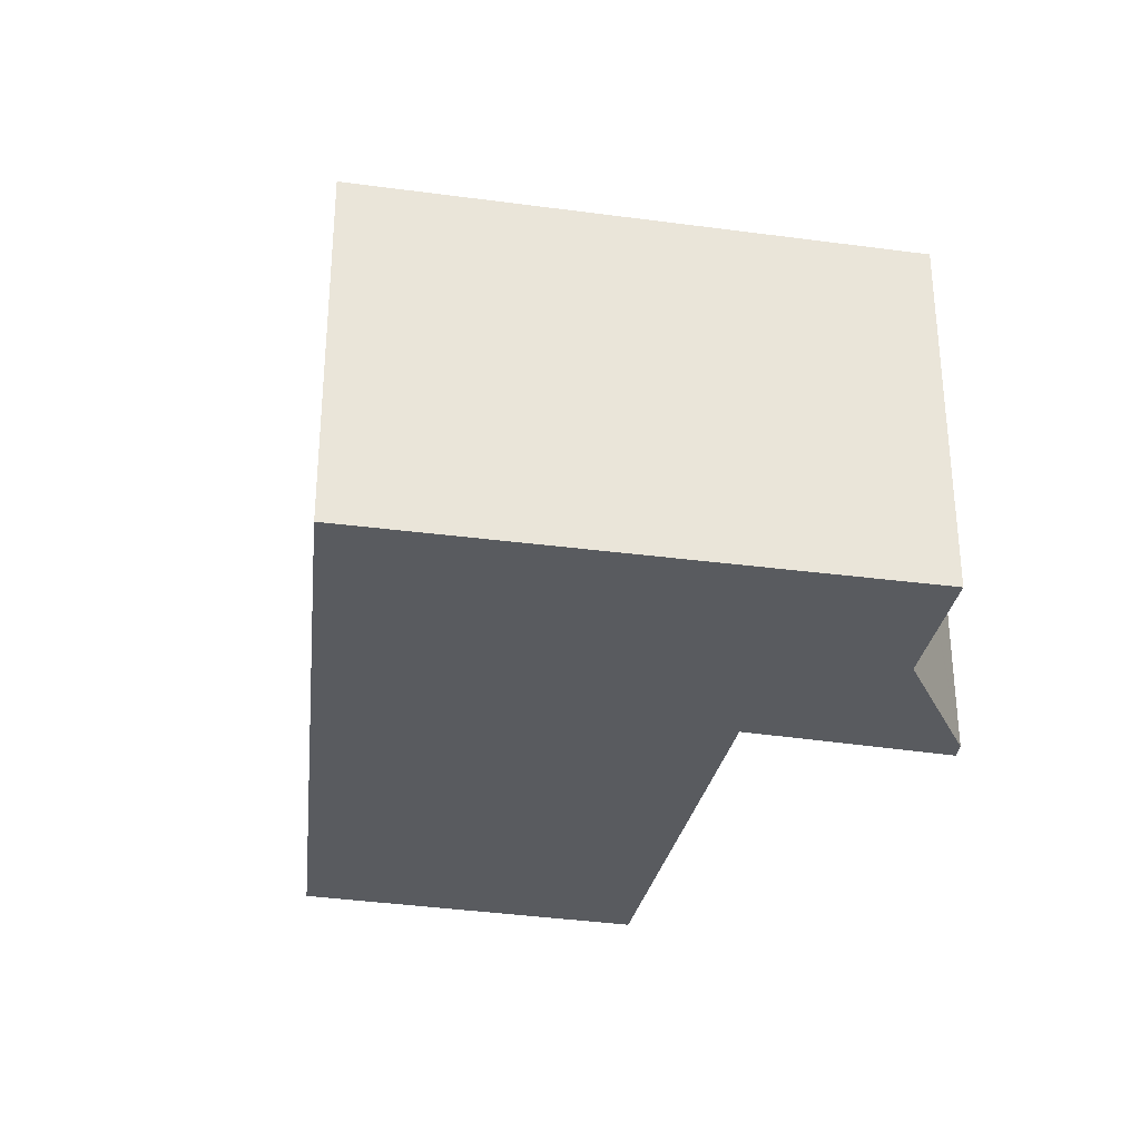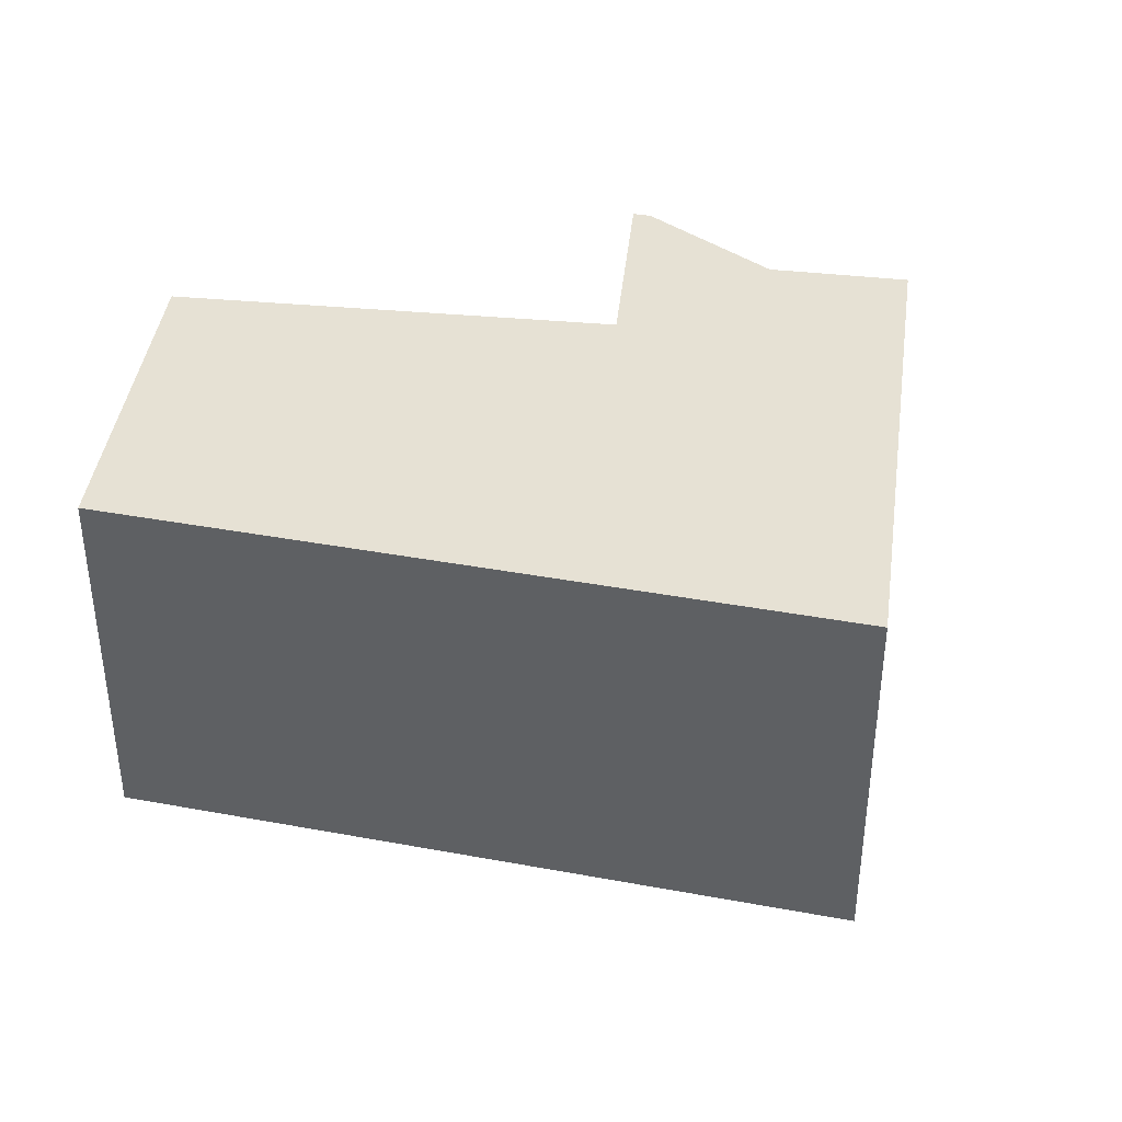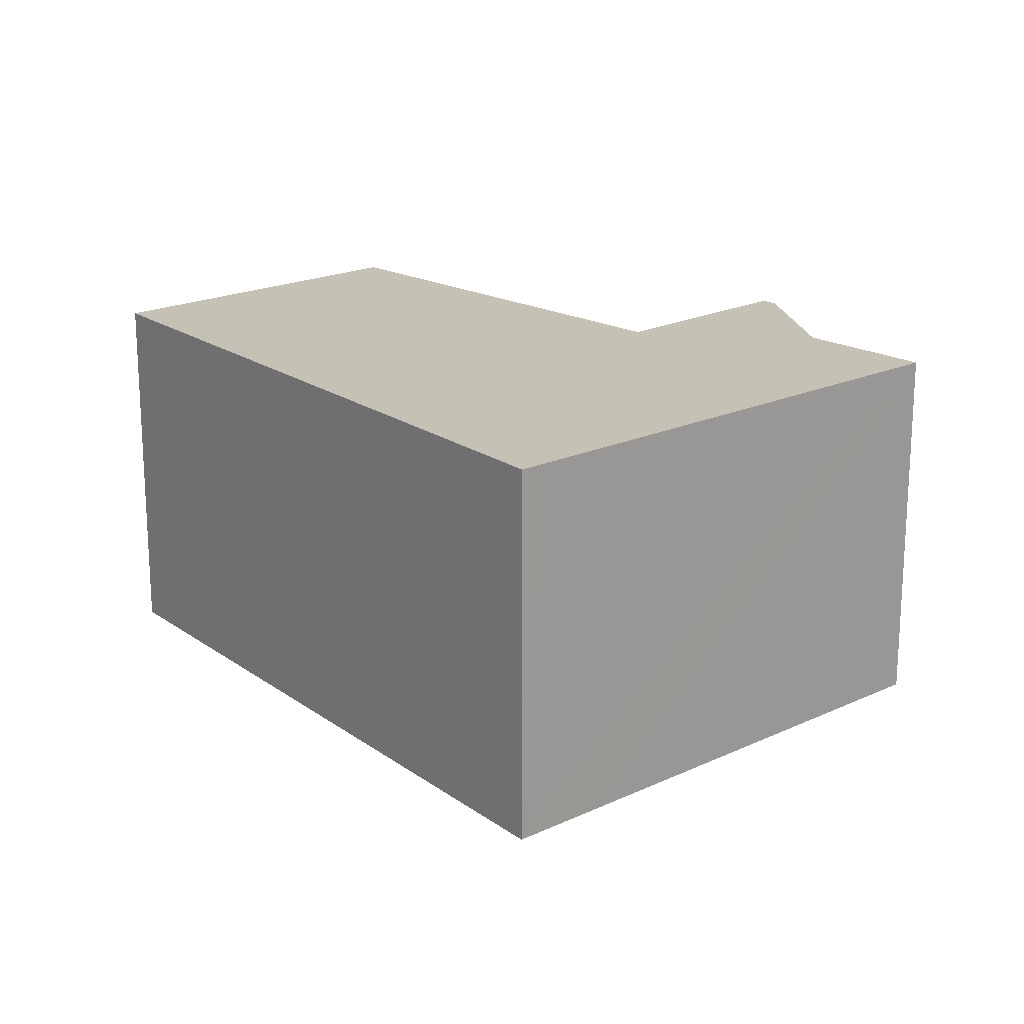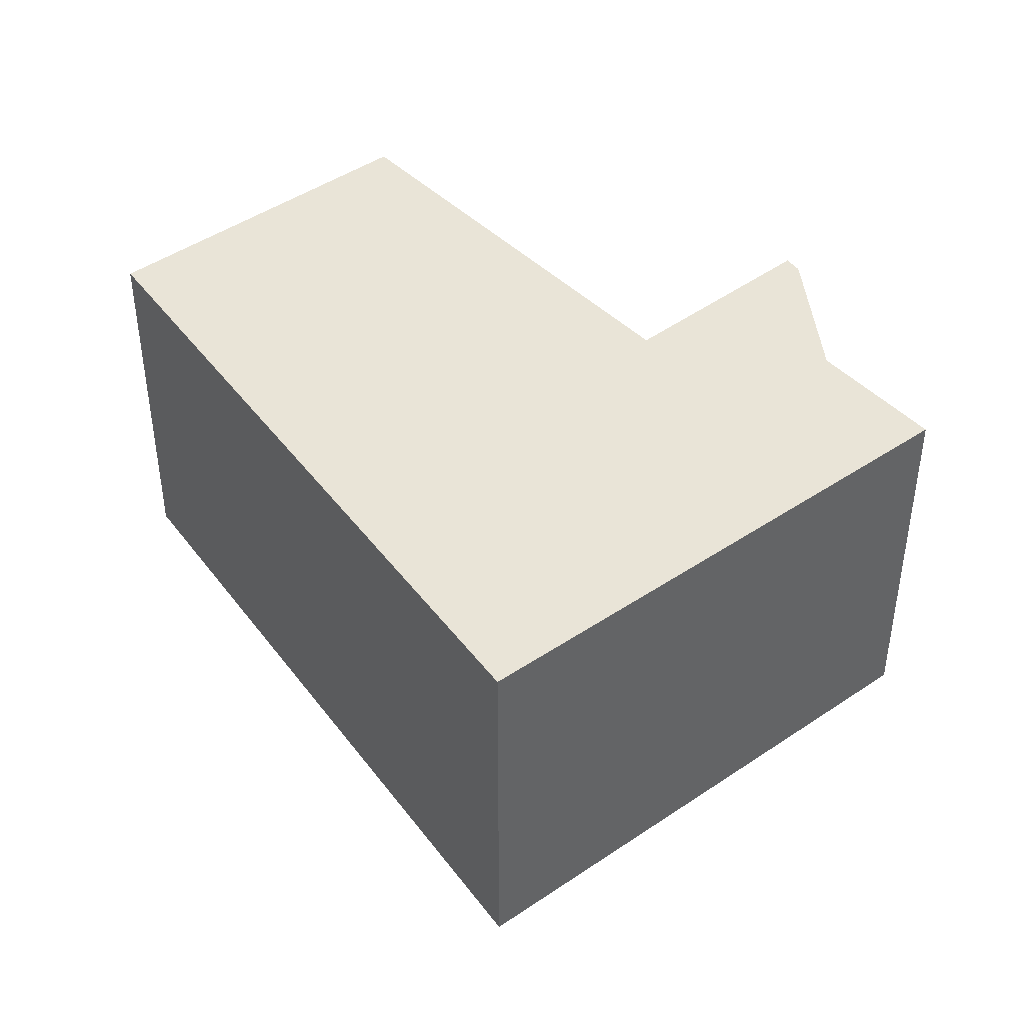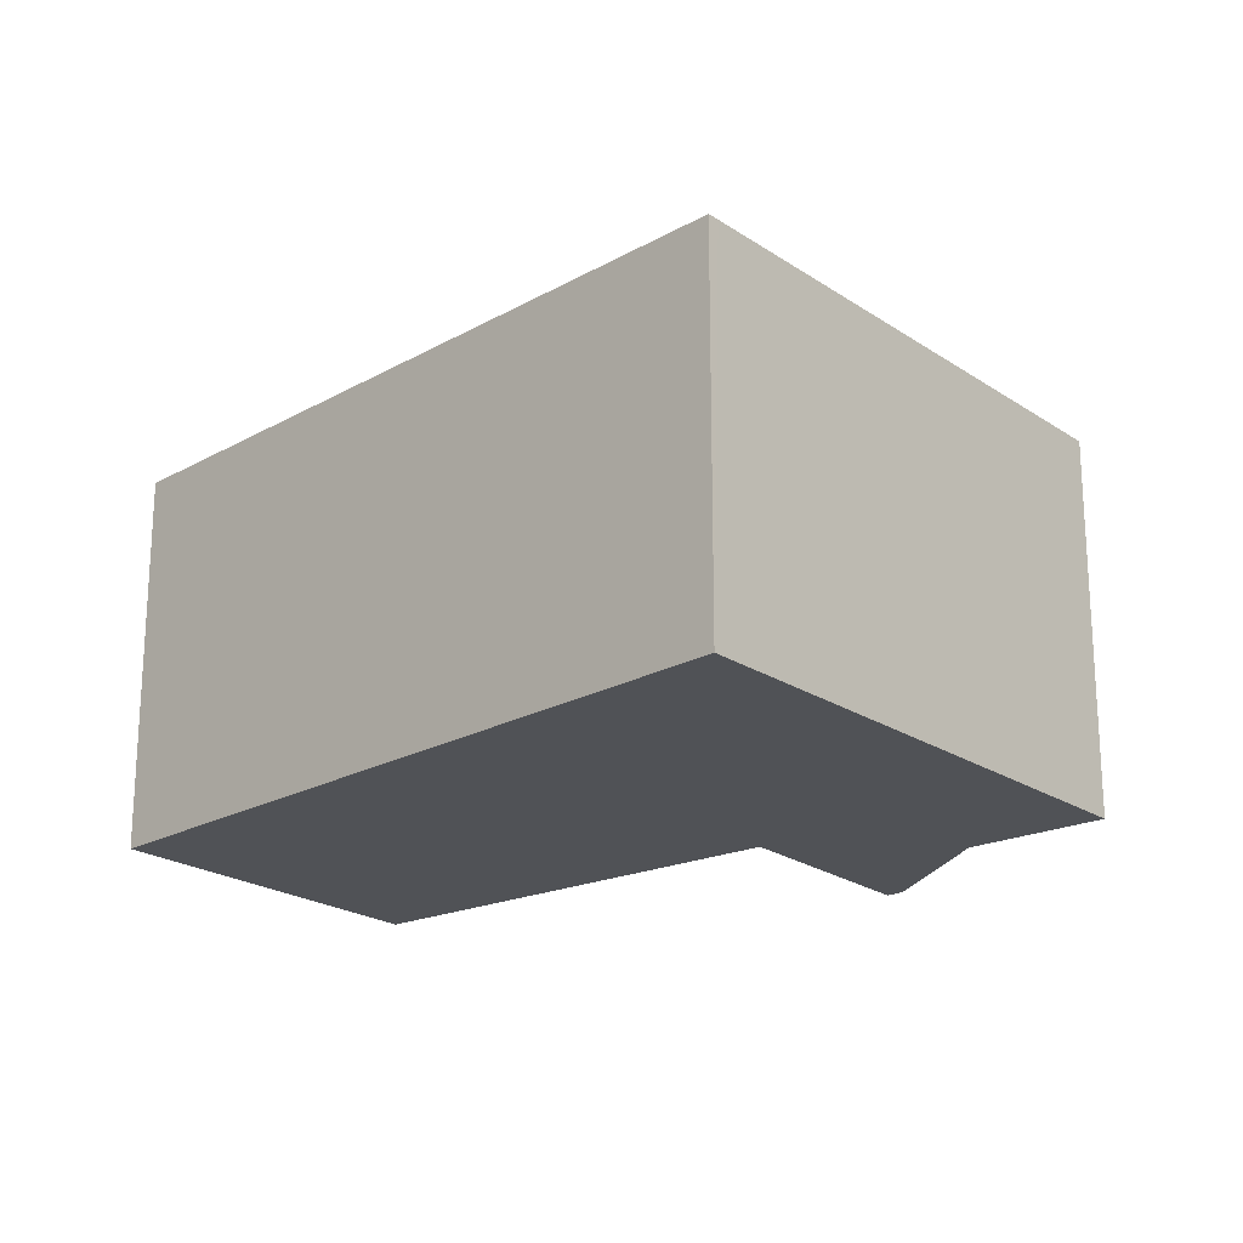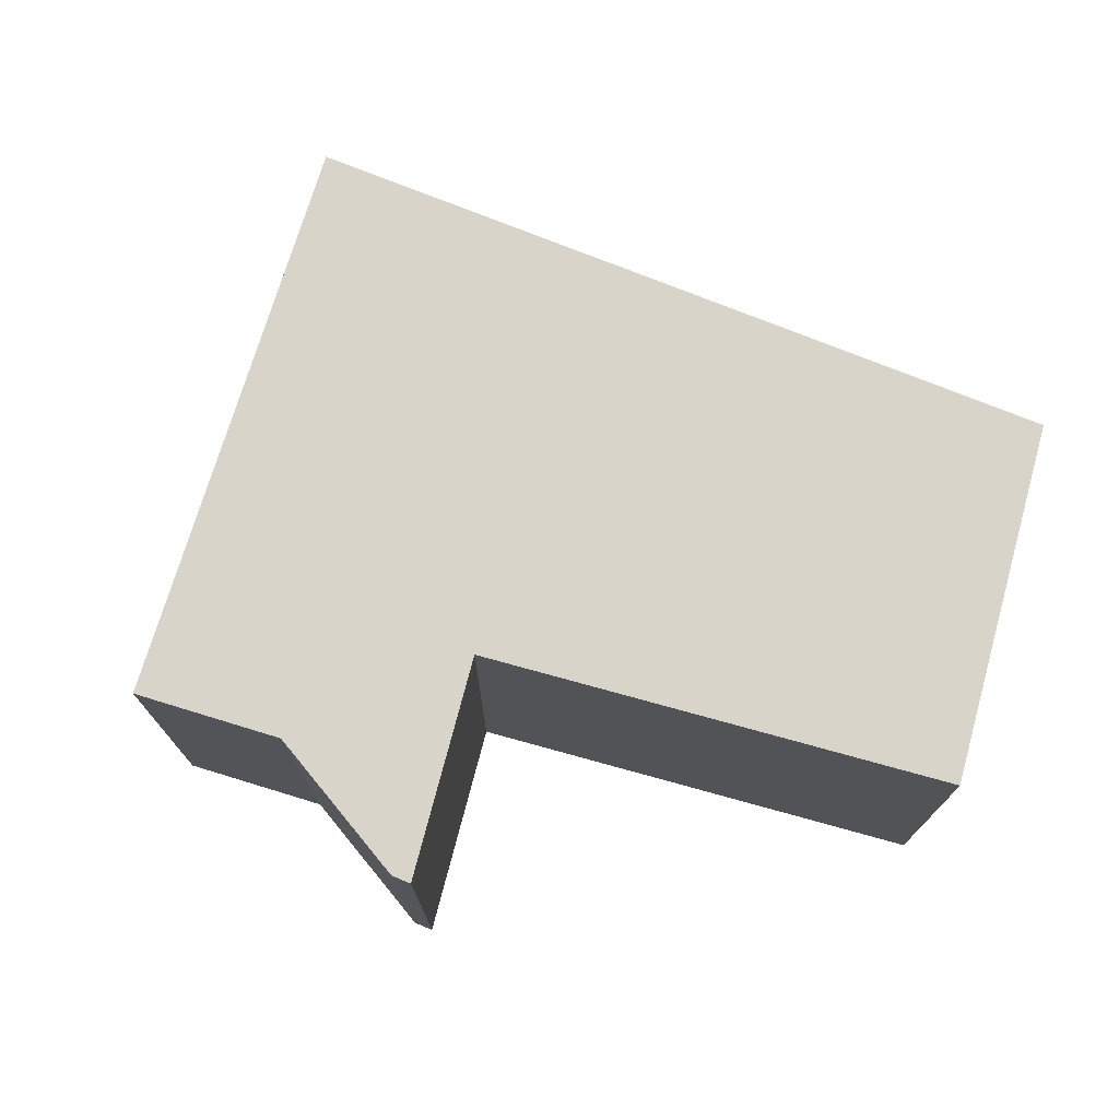
<metadata>
{"format":"obj","ext":"obj","renderer":"f3d","projection":"perspective","resolution":1024,"background":"white","views":[{"elev":-32.2,"azim":-152.4,"up":"+Y"},{"elev":39.0,"azim":136.4,"up":"+Y"},{"elev":18.8,"azim":176.5,"up":"+Y"},{"elev":43.0,"azim":179.5,"up":"+Y"},{"elev":-20.9,"azim":168.4,"up":"+Y"},{"elev":74.8,"azim":-34.8,"up":"+Y"}]}
</metadata>
<code>
v  6.08 5.213 -4.784
v  7.05 5.213 -3.619
v  6.215 5.213 -4.89
v  5.288 5.213 -4.161
v  8.23 5.213 -1.822
v  0 5.213 3.192e-16
v  11.95 5.213 3.847
v  3.931 5.213 2.103
v  0.115 5.213 0.146
v  1.253 5.213 1.594
v  1.587 5.213 4.106
v  1.436 5.213 3.833
v  1.44 5.213 3.881
v  8.08 5.213 7.087
v  3.969 5.213 2.149
v  1.44 -2.376e-16 3.881
v  1.587 -2.514e-16 4.106
v  3.931 -1.288e-16 2.103
v  8.08 -4.34e-16 7.087
v  3.969 -1.316e-16 2.149
v  0 0 0
v  1.253 -9.76e-17 1.594
v  0.115 -8.94e-18 0.146
v  11.95 -2.356e-16 3.847
v  8.23 1.116e-16 -1.822
v  7.05 2.216e-16 -3.619
v  6.215 2.994e-16 -4.89
v  5.288 2.548e-16 -4.161
v  6.08 2.929e-16 -4.784
v  1.436 -2.347e-16 3.833
g defaultobject
f 1 2 3
f 2 1 4
f 2 4 5
f 5 4 6
f 5 6 7
f 7 6 8
f 8 6 9
f 8 9 10
f 8 10 11
f 11 10 12
f 11 12 13
f 8 14 7
f 14 8 15
f 16 11 13
f 11 16 17
f 18 15 8
f 15 18 14
f 14 18 19
f 19 18 20
f 21 9 6
f 9 21 10
f 10 21 22
f 22 21 23
f 17 8 11
f 8 17 18
f 19 7 14
f 7 19 24
f 24 5 7
f 5 24 25
f 5 25 2
f 2 25 3
f 3 25 26
f 3 26 27
f 27 1 3
f 1 27 4
f 4 27 6
f 6 27 28
f 6 28 21
f 28 27 29
f 12 16 13
f 16 12 10
f 16 10 30
f 30 10 22
f 19 18 24
f 18 19 20
f 26 29 27
f 29 26 28
f 28 26 25
f 28 25 21
f 21 25 24
f 21 24 18
f 21 18 23
f 23 18 22
f 22 18 17
f 22 17 30
f 30 17 16

</code>
